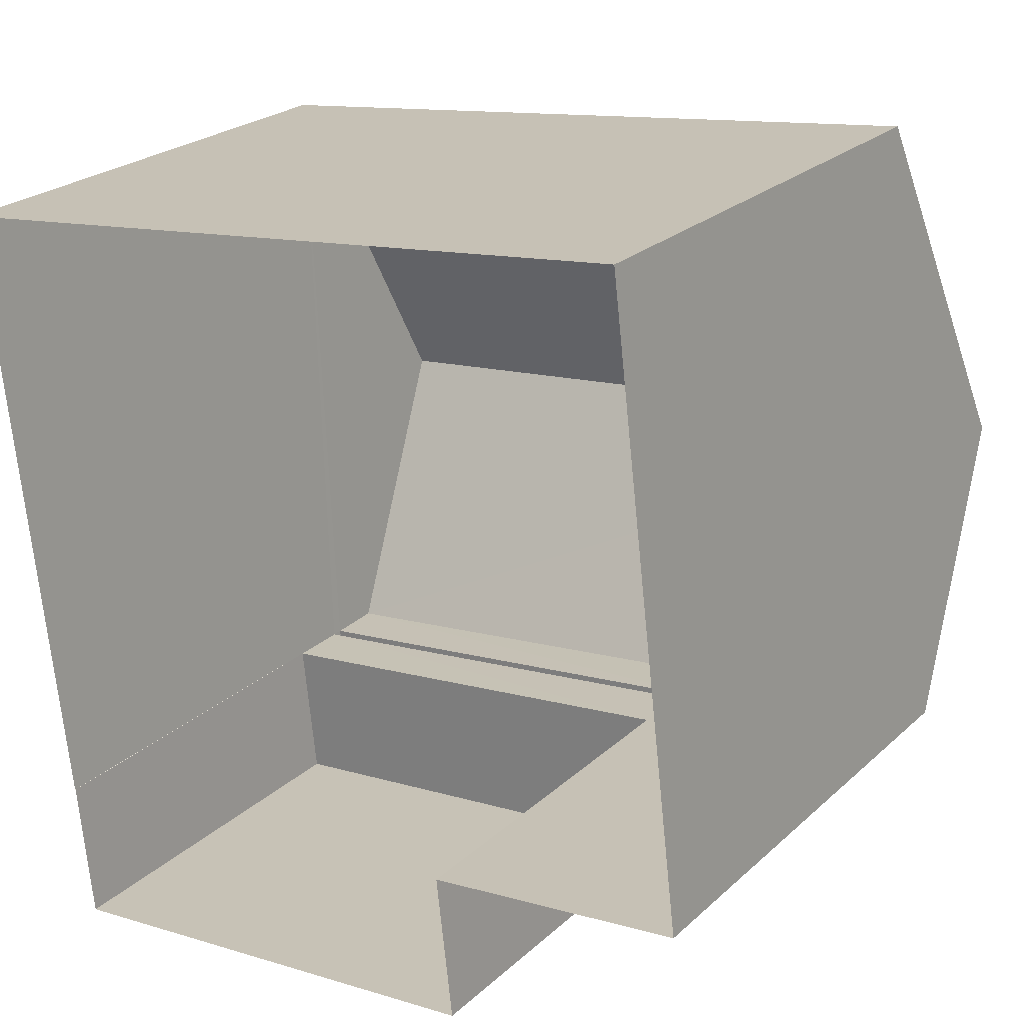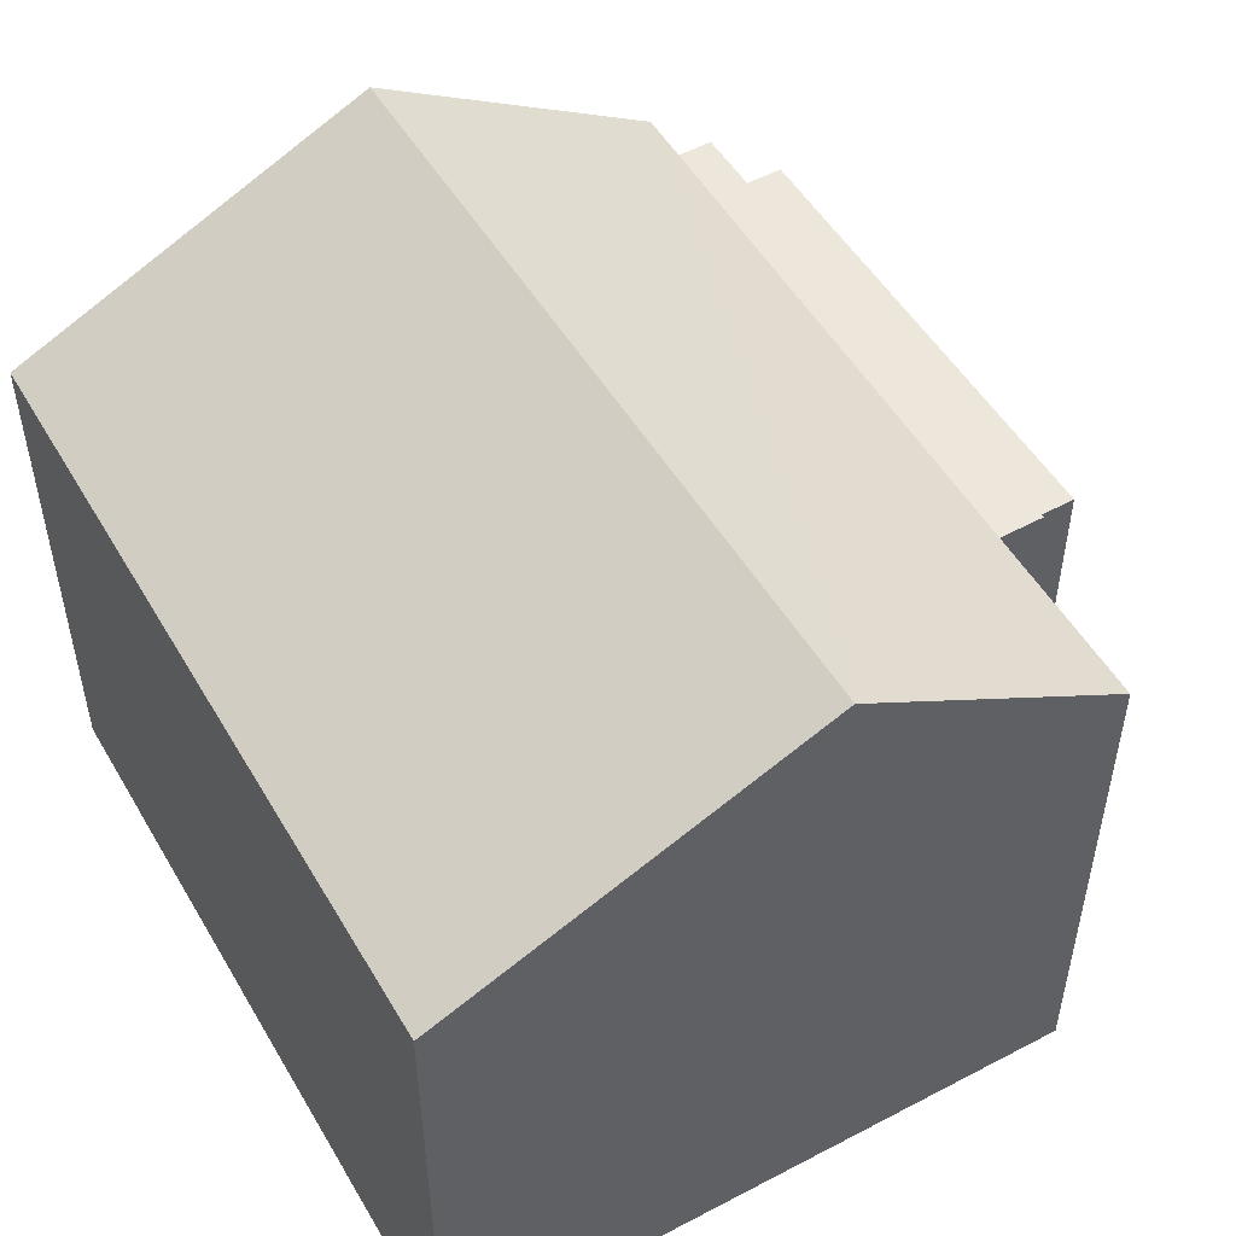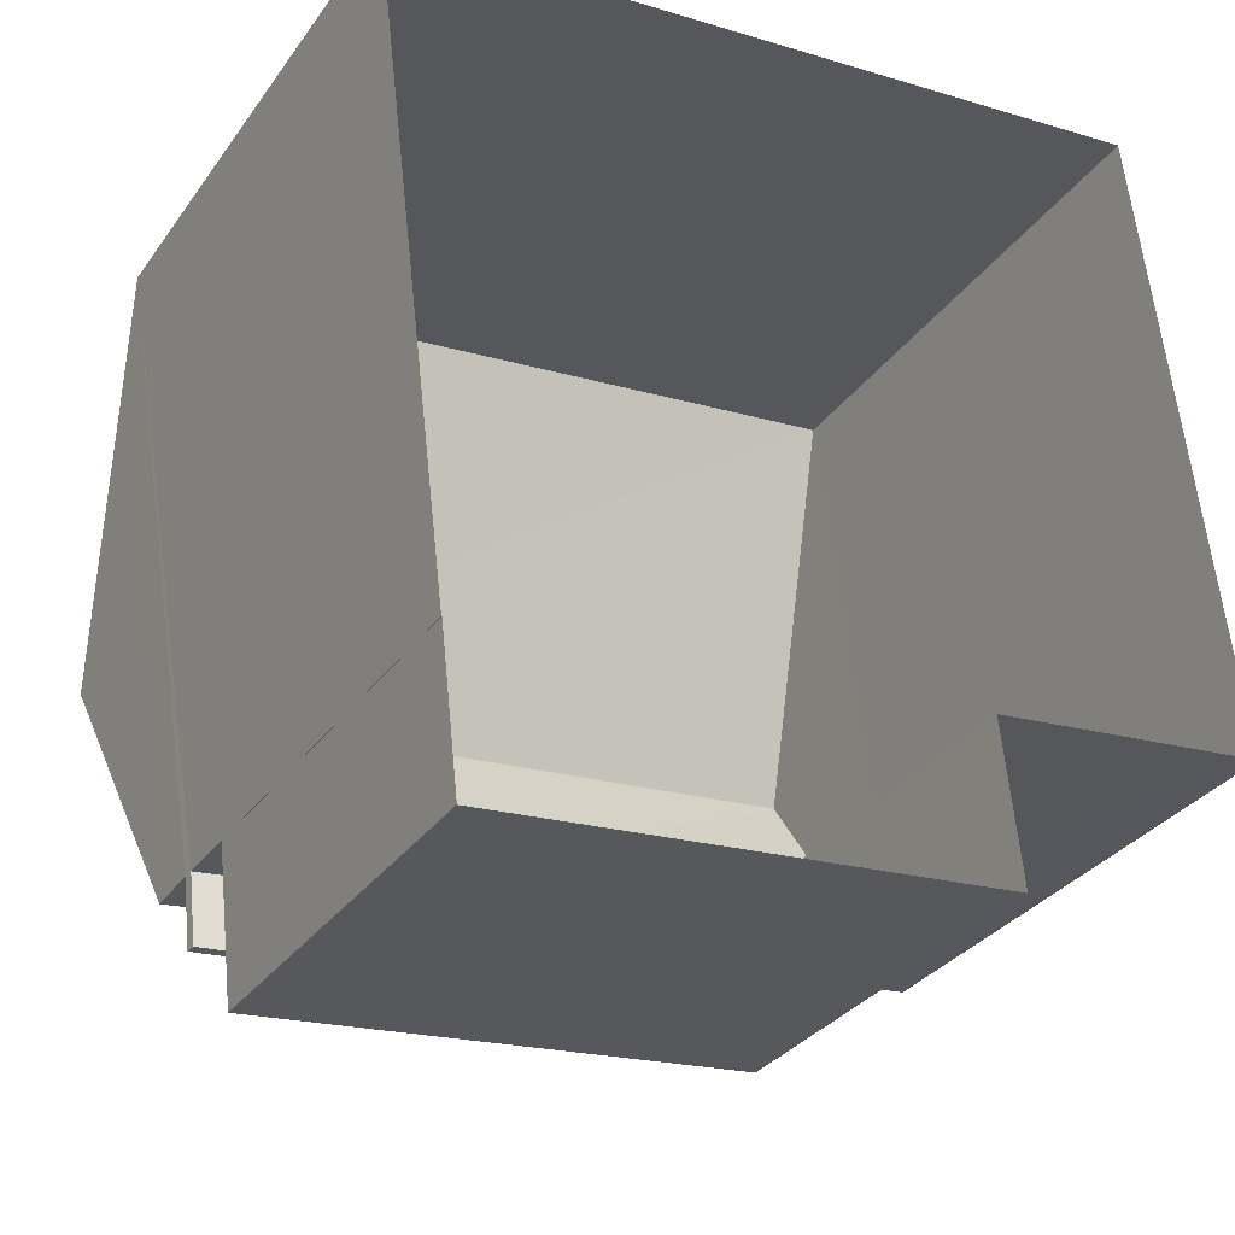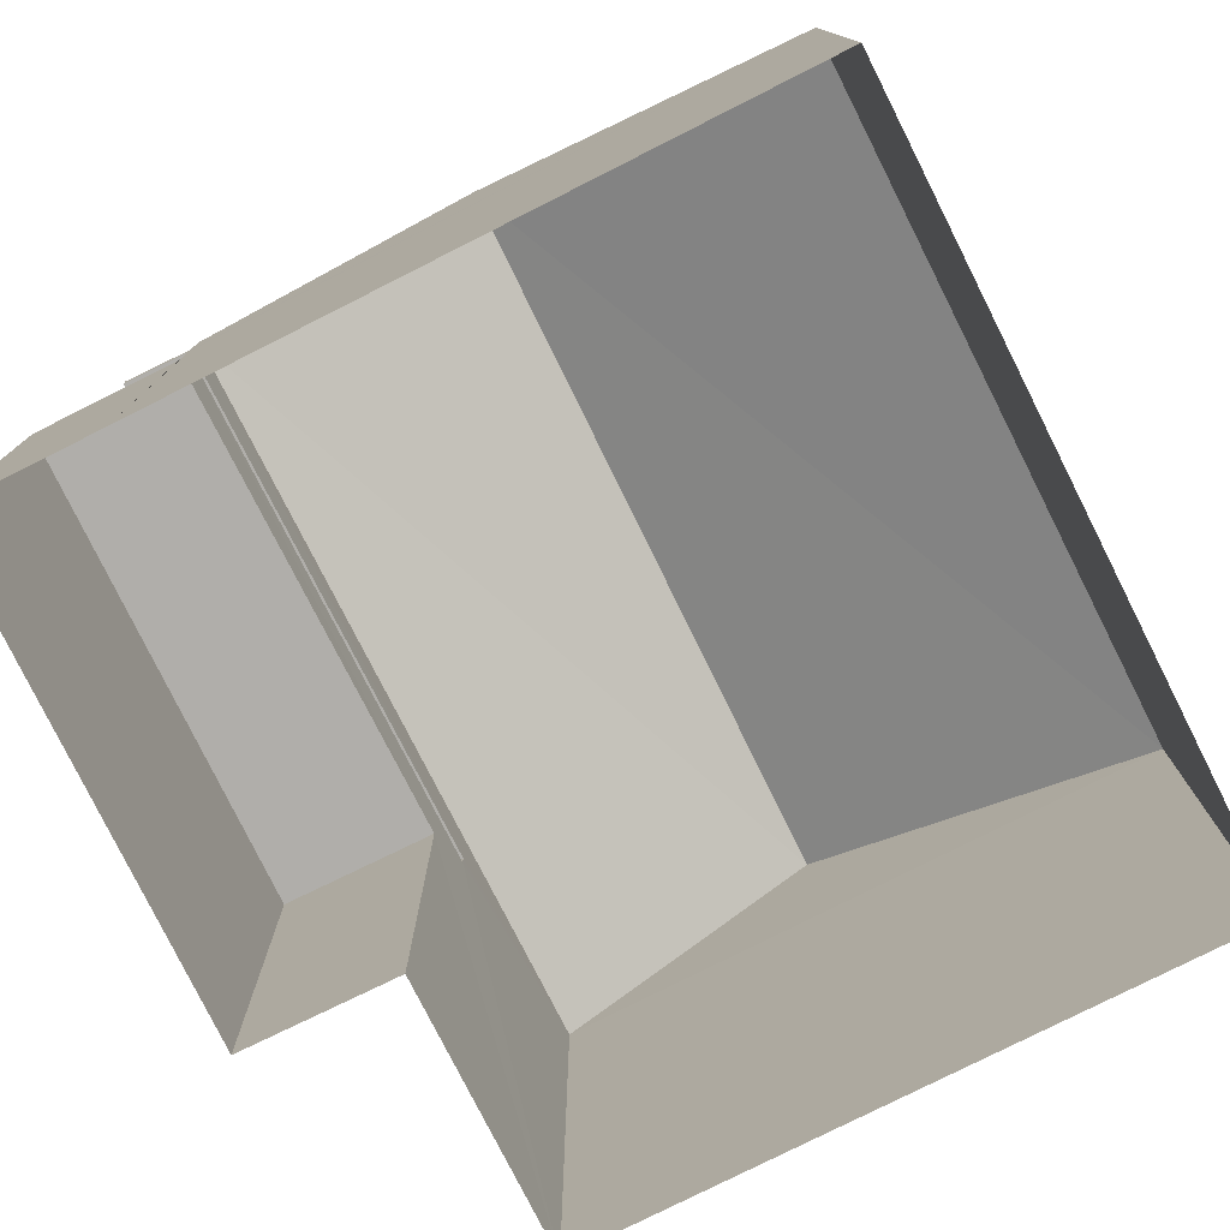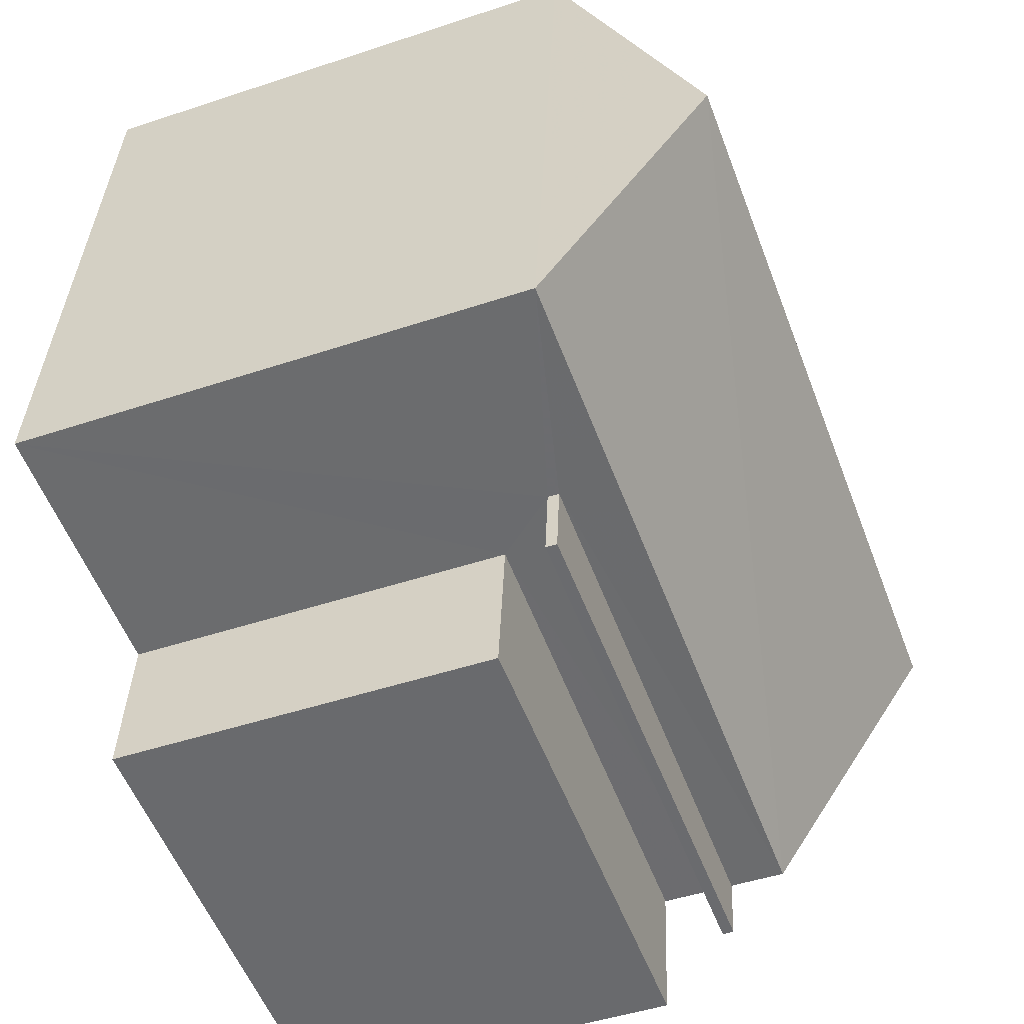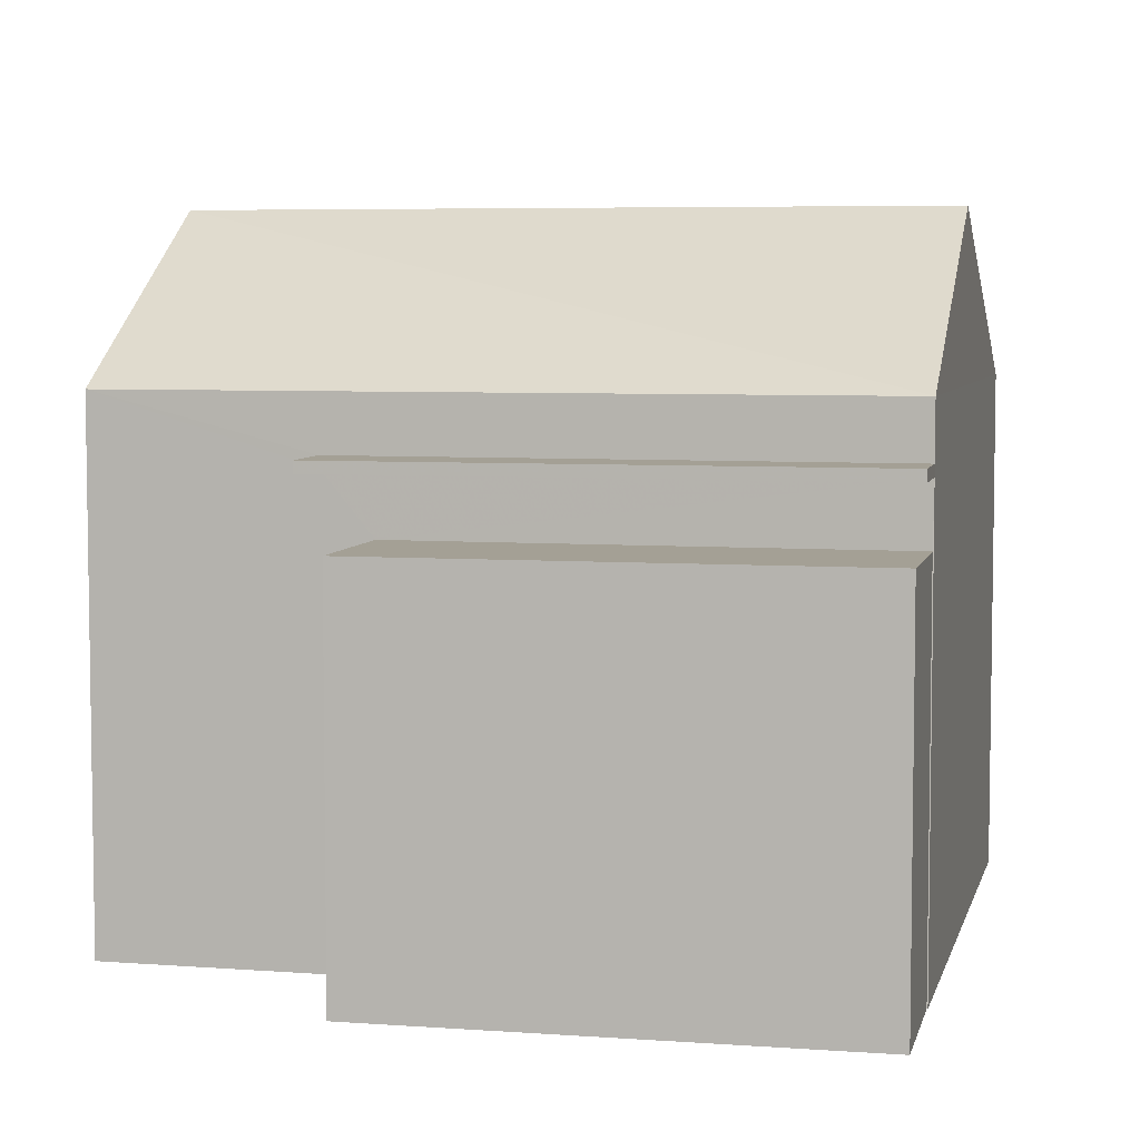
<metadata>
{"format":"obj","ext":"obj","renderer":"f3d","projection":"perspective","resolution":1024,"background":"white","views":[{"elev":23.9,"azim":-145.6,"up":"+Y"},{"elev":51.9,"azim":-126.5,"up":"+Z"},{"elev":-31.9,"azim":150.4,"up":"+Y"},{"elev":-77.8,"azim":109.9,"up":"+Z"},{"elev":-47.5,"azim":-69.4,"up":"+Y"},{"elev":5.7,"azim":6.2,"up":"+Z"}]}
</metadata>
<code>
v -8.907e+04 -9.93e+04 7.941
v -8.906e+04 -9.93e+04 7.94
v -8.907e+04 -9.931e+04 7.941
v -8.907e+04 -9.931e+04 7.941
v -8.906e+04 -9.931e+04 7.94
v -8.906e+04 -9.931e+04 7.94
v -8.907e+04 -9.931e+04 7.941
v -8.906e+04 -9.931e+04 7.94
v -8.906e+04 -9.931e+04 13.86
v -8.906e+04 -9.931e+04 13.86
v -8.907e+04 -9.931e+04 13.86
v -8.907e+04 -9.931e+04 13.86
v -8.907e+04 -9.931e+04 13.05
v -8.906e+04 -9.931e+04 13.05
v -8.907e+04 -9.931e+04 13.05
v -8.906e+04 -9.931e+04 13.05
v -8.907e+04 -9.93e+04 16.91
v -8.906e+04 -9.93e+04 16.91
v -8.907e+04 -9.93e+04 14.74
v -8.906e+04 -9.931e+04 14.74
v -8.907e+04 -9.931e+04 14.74
v -8.906e+04 -9.93e+04 14.74
v -8.906e+04 -9.931e+04 14.01
v -8.907e+04 -9.931e+04 14.01
v -8.906e+04 -9.931e+04 14.01
v -8.907e+04 -9.931e+04 14.01
v -8.906e+04 -9.931e+04 13.86
v -8.906e+04 -9.931e+04 14.01
f 1 2 3
f 4 1 3
f 2 5 6
f 7 6 8
f 3 6 7
f 2 6 3
f 9 10 11
f 12 9 11
f 13 14 15
f 13 16 14
f 17 18 19
f 20 17 21
f 19 18 22
f 23 24 25
f 23 26 24
f 18 17 20
f 17 19 21
f 16 8 6
f 14 16 6
f 22 2 1
f 19 22 1
f 23 27 28
f 23 9 27
f 18 20 22
f 10 24 11
f 10 25 24
f 16 7 8
f 16 13 7
f 15 7 13
f 15 3 7
f 9 25 10
f 9 23 25
f 20 28 22
f 22 28 27
f 27 5 2
f 22 27 2
f 19 1 4
f 21 19 4
f 26 11 24
f 26 12 11
f 5 27 14
f 6 5 14
f 28 20 23
f 26 20 21
f 14 27 9
f 3 15 4
f 4 12 21
f 26 23 20
f 14 9 15
f 12 26 21
f 9 12 15
f 4 15 12

</code>
